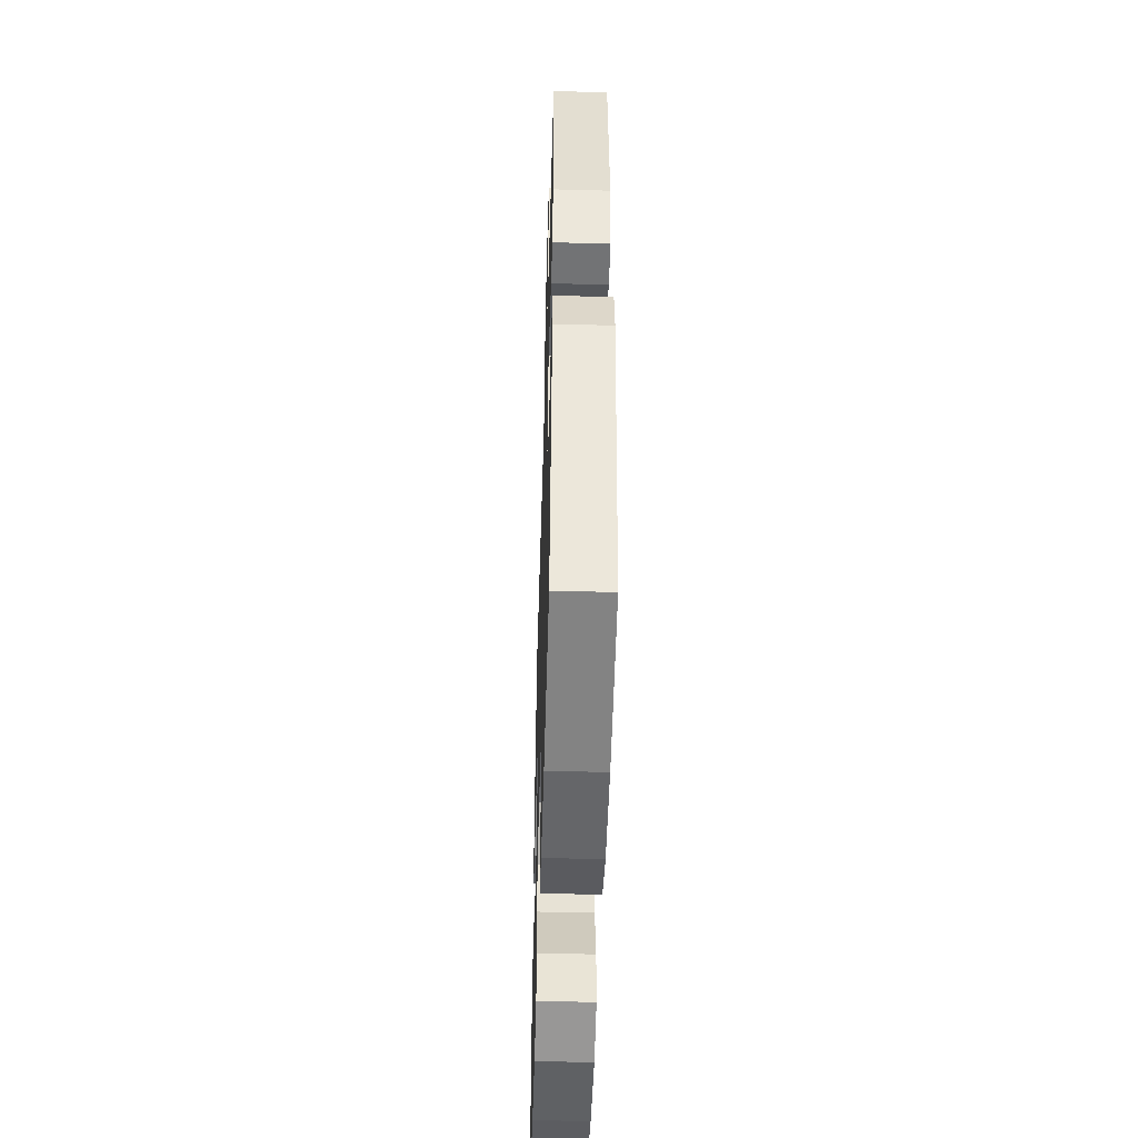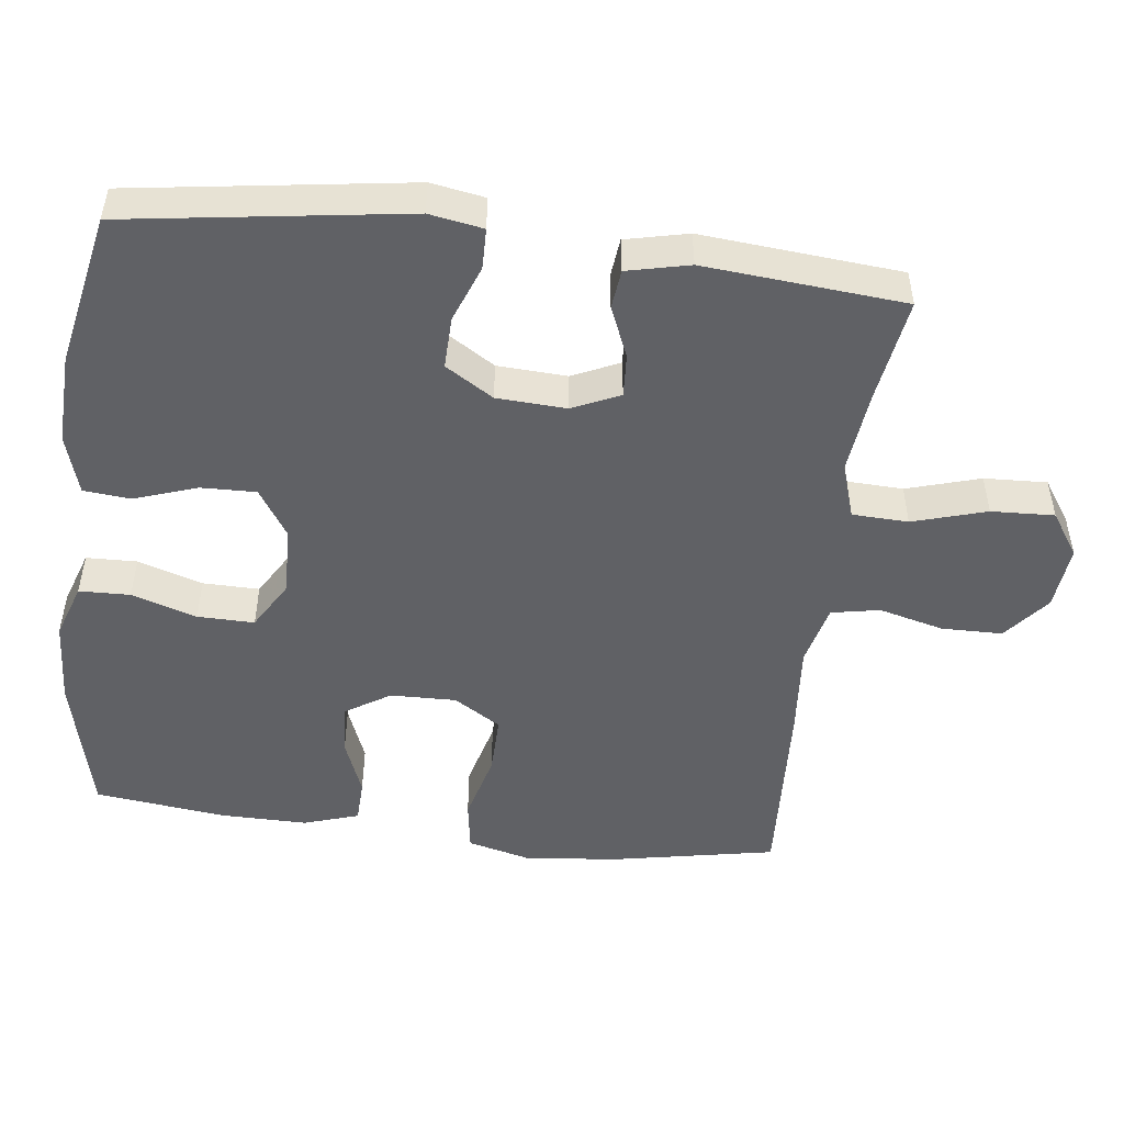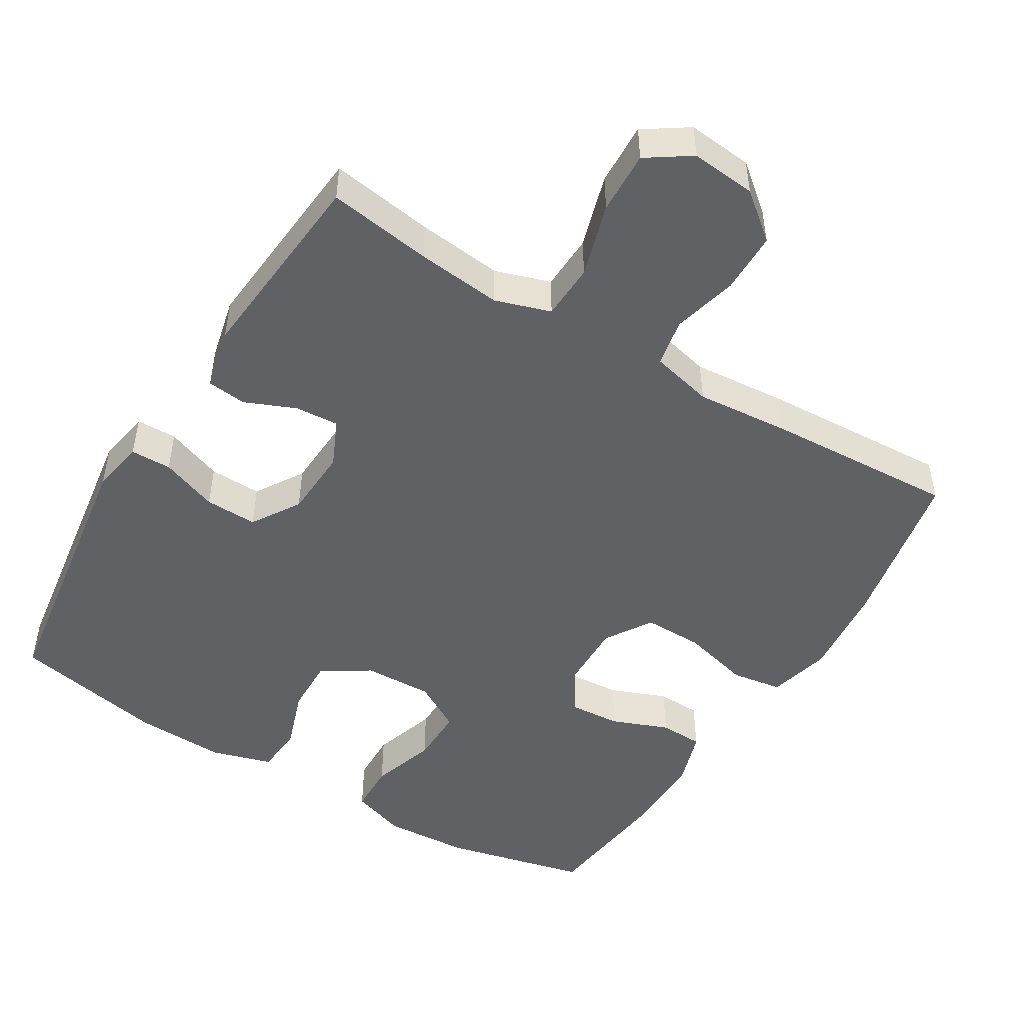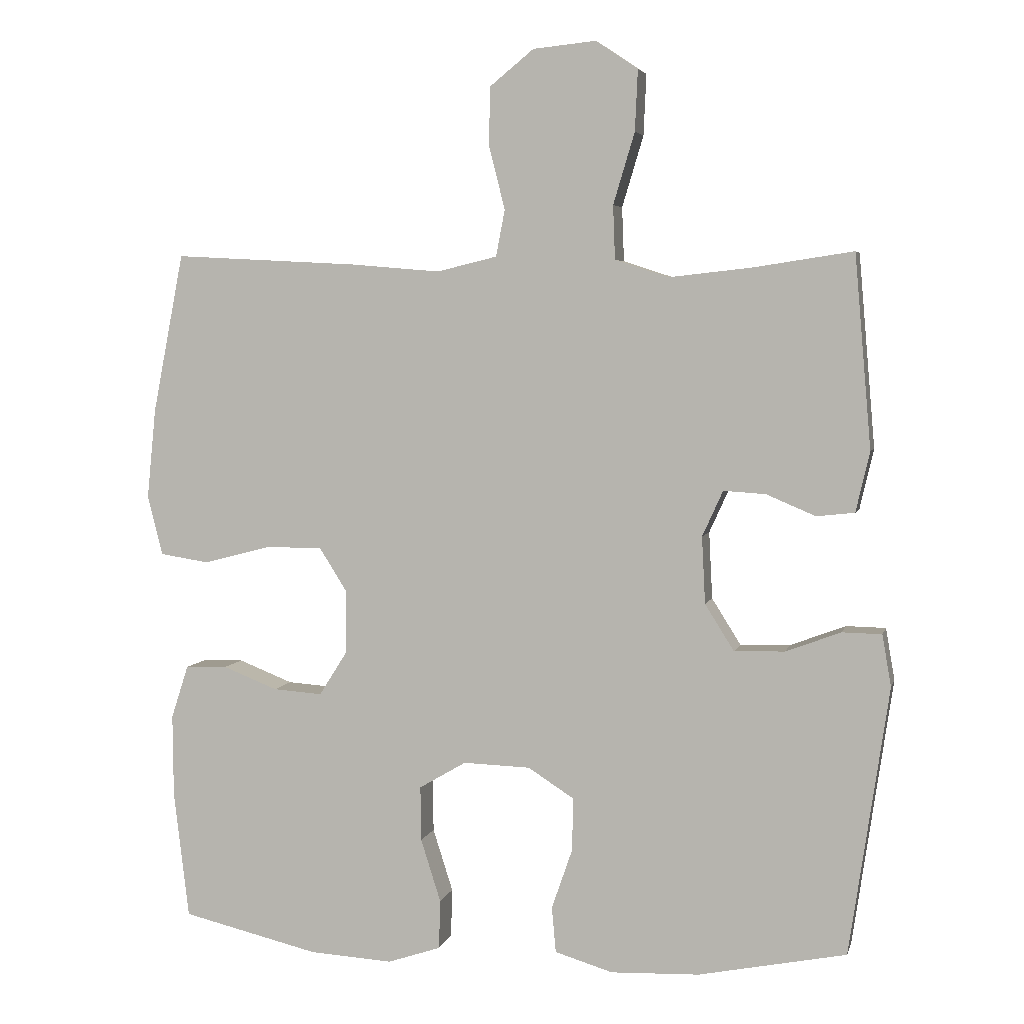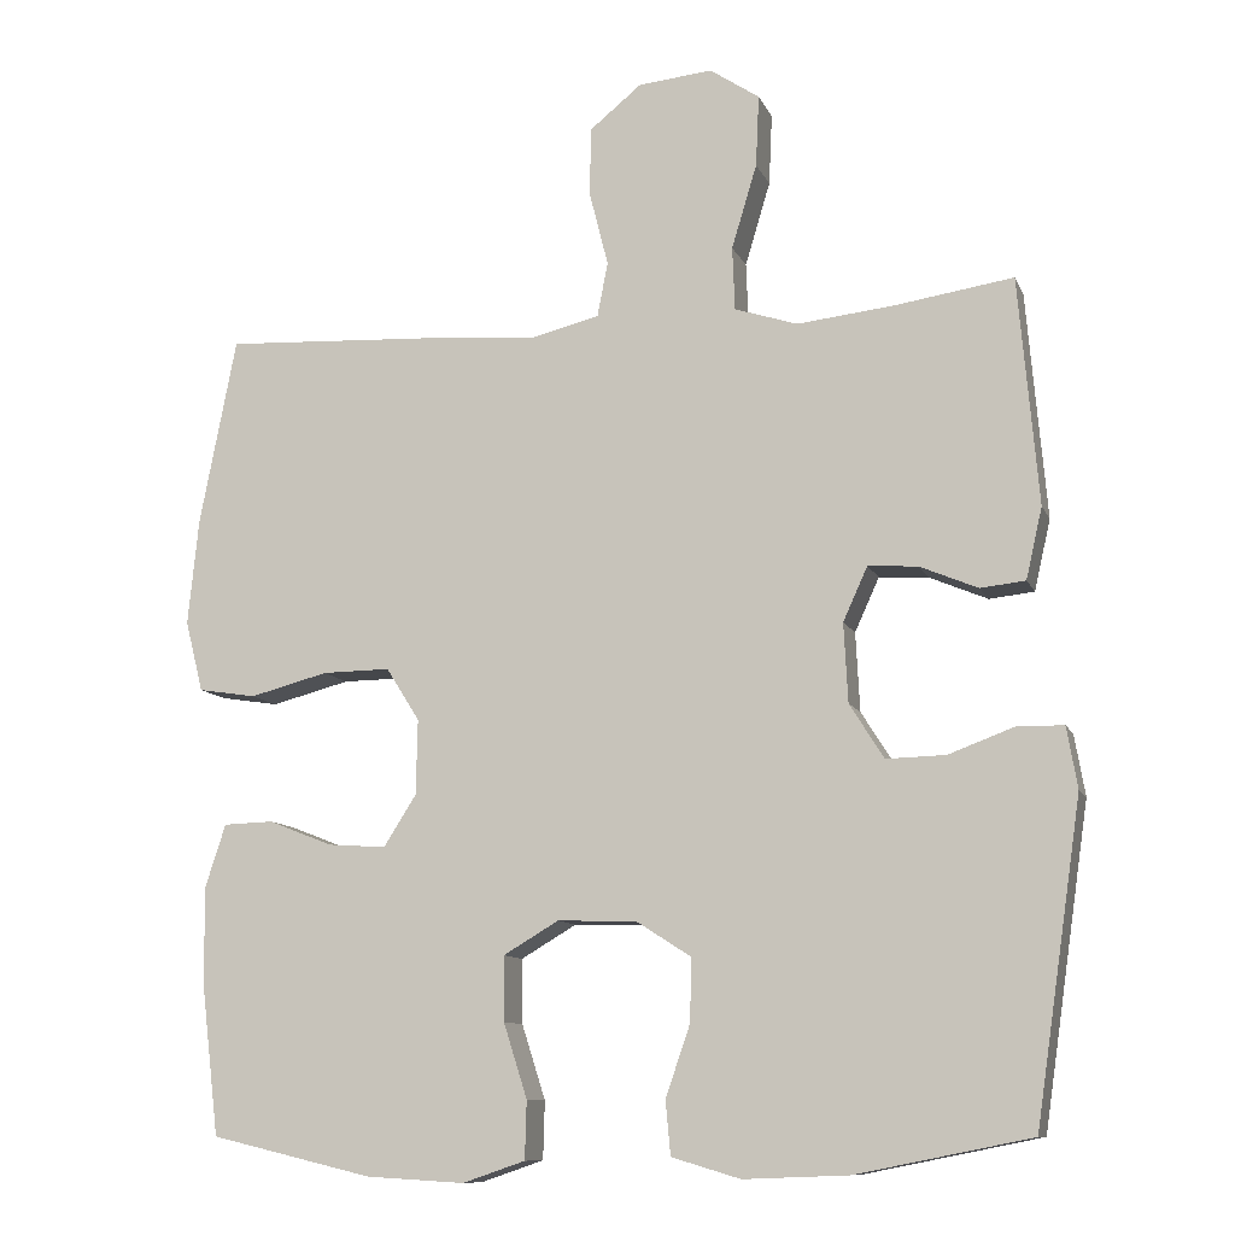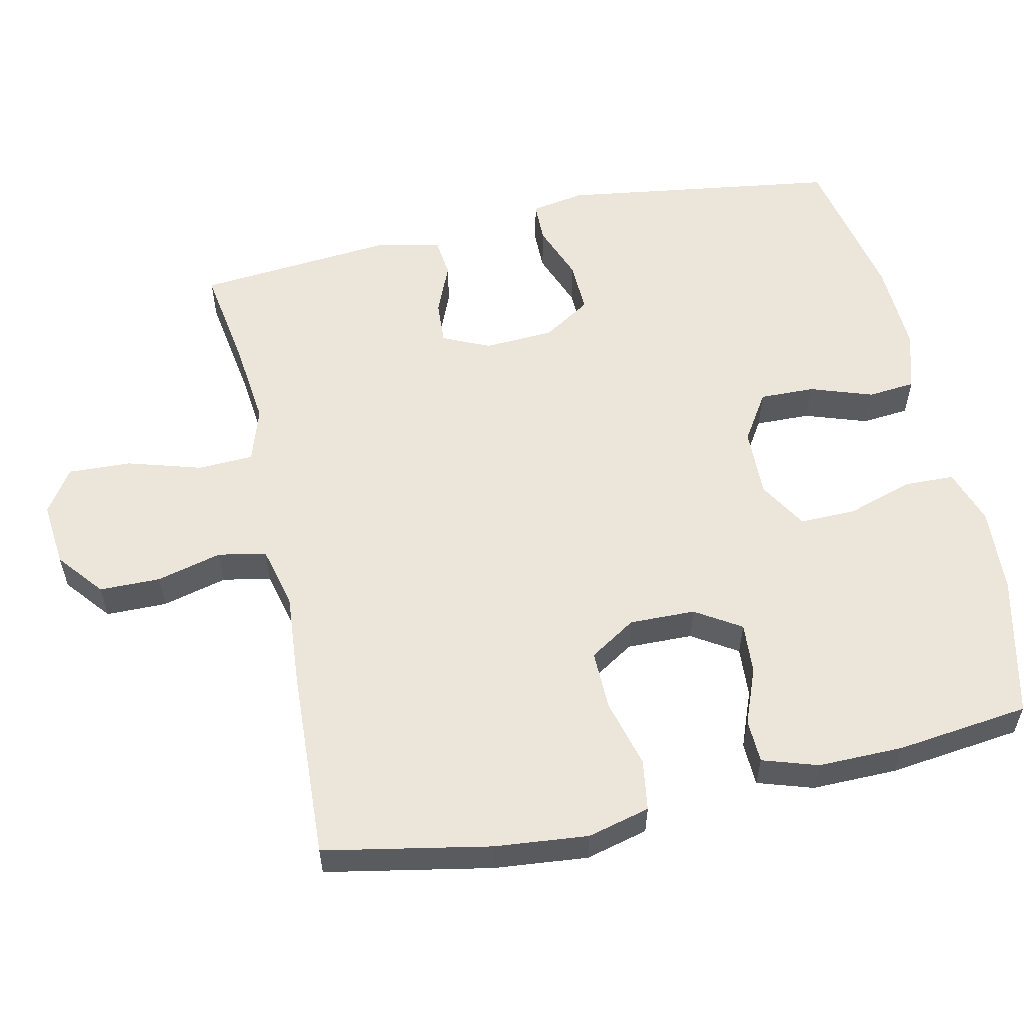
<metadata>
{"format":"obj","ext":"obj","renderer":"f3d","projection":"perspective","resolution":1024,"background":"white","views":[{"elev":-49.6,"azim":-91.7,"up":"+Z"},{"elev":-49.4,"azim":-97.1,"up":"+Y"},{"elev":-48.8,"azim":-31.3,"up":"+Y"},{"elev":4.6,"azim":-166.7,"up":"+Z"},{"elev":-10.5,"azim":-163.6,"up":"+Z"},{"elev":56.7,"azim":77.5,"up":"+Y"}]}
</metadata>
<code>
v -0.5 0.07 -0.5
v -0.557 0.07 -0.112
v -0.544 0.07 -0.037
v -0.487 0.07 -0.036
v -0.407 0.07 -0.066
v -0.334 0.07 -0.068
v -0.292 0.07 -0.001
v -0.287 0.07 0.096
v -0.317 0.07 0.162
v -0.378 0.07 0.158
v -0.449 0.07 0.128
v -0.504 0.07 0.134
v -0.524 0.07 0.221
v -0.5 0.07 0.5
v -0.355 0.07 0.478
v -0.236 0.07 0.465
v -0.159 0.07 0.49
v -0.156 0.07 0.568
v -0.187 0.07 0.671
v -0.191 0.07 0.759
v -0.13 0.07 0.8
v -0.039 0.07 0.791
v 0.025 0.07 0.739
v 0.026 0.07 0.654
v 0.003 0.07 0.563
v 0.016 0.07 0.496
v 0.103 0.07 0.475
v 0.233 0.07 0.486
v 0.5 0.07 0.5
v 0.545 0.07 0.269
v 0.558 0.07 0.139
v 0.536 0.07 0.052
v 0.465 0.07 0.041
v 0.369 0.07 0.066
v 0.286 0.07 0.067
v 0.245 0.07 0.002
v 0.247 0.07 -0.09
v 0.287 0.07 -0.153
v 0.358 0.07 -0.148
v 0.437 0.07 -0.117
v 0.498 0.07 -0.119
v 0.523 0.07 -0.196
v 0.522 0.07 -0.315
v 0.5 0.07 -0.5
v 0.301 0.07 -0.547
v 0.181 0.07 -0.554
v 0.104 0.07 -0.528
v 0.102 0.07 -0.457
v 0.131 0.07 -0.366
v 0.132 0.07 -0.287
v 0.064 0.07 -0.247
v -0.033 0.07 -0.25
v -0.1 0.07 -0.293
v -0.098 0.07 -0.37
v -0.068 0.07 -0.457
v -0.074 0.07 -0.523
v -0.158 0.07 -0.548
v -0.286 0.07 -0.543
v -0.5 0 -0.5
v -0.557 0 -0.112
v -0.544 0 -0.037
v -0.487 0 -0.036
v -0.407 0 -0.066
v -0.334 0 -0.068
v -0.292 0 -0.001
v -0.287 0 0.096
v -0.317 0 0.162
v -0.378 0 0.158
v -0.449 0 0.128
v -0.504 0 0.134
v -0.524 0 0.221
v -0.5 0 0.5
v -0.355 0 0.478
v -0.236 0 0.465
v -0.159 0 0.49
v -0.156 0 0.568
v -0.187 0 0.671
v -0.191 0 0.759
v -0.13 0 0.8
v -0.039 0 0.791
v 0.025 0 0.739
v 0.026 0 0.654
v 0.003 0 0.563
v 0.016 0 0.496
v 0.103 0 0.475
v 0.233 0 0.486
v 0.5 0 0.5
v 0.545 0 0.269
v 0.558 0 0.139
v 0.536 0 0.052
v 0.465 0 0.041
v 0.369 0 0.066
v 0.286 0 0.067
v 0.245 0 0.002
v 0.247 0 -0.09
v 0.287 0 -0.153
v 0.358 0 -0.148
v 0.437 0 -0.117
v 0.498 0 -0.119
v 0.523 0 -0.196
v 0.522 0 -0.315
v 0.5 0 -0.5
v 0.301 0 -0.547
v 0.181 0 -0.554
v 0.104 0 -0.528
v 0.102 0 -0.457
v 0.131 0 -0.366
v 0.132 0 -0.287
v 0.064 0 -0.247
v -0.033 0 -0.25
v -0.1 0 -0.293
v -0.098 0 -0.37
v -0.068 0 -0.457
v -0.074 0 -0.523
v -0.158 0 -0.548
v -0.286 0 -0.543
f 54 55 56 57
f 53 54 57 58
f 46 47 48 49
f 46 49 50
f 45 46 50
f 44 45 50
f 43 44 50 51
f 39 40 41 42
f 38 39 42 43
f 31 32 33 34
f 31 34 35
f 30 31 35
f 27 28 29 30
f 26 27 30 35
f 22 23 24 25
f 20 21 22 25
f 18 19 20 25
f 17 18 25 26
f 16 17 26 35
f 12 13 14 15
f 10 11 12 15
f 9 10 15 16
f 8 9 16 35
f 2 3 4 5
f 2 5 6
f 53 58 1 2
f 52 53 2 6
f 51 52 6 7
f 38 43 51 7
f 37 38 7 8
f 36 37 8
f 8 35 36
f 115 114 113 112
f 116 115 112 111
f 107 106 105 104
f 108 107 104
f 108 104 103
f 108 103 102
f 109 108 102 101
f 100 99 98 97
f 101 100 97 96
f 92 91 90 89
f 93 92 89
f 93 89 88
f 88 87 86 85
f 93 88 85 84
f 83 82 81 80
f 83 80 79 78
f 83 78 77 76
f 84 83 76 75
f 93 84 75 74
f 73 72 71 70
f 73 70 69 68
f 74 73 68 67
f 93 74 67 66
f 63 62 61 60
f 64 63 60
f 60 59 116 111
f 64 60 111 110
f 65 64 110 109
f 65 109 101 96
f 66 65 96 95
f 66 95 94
f 94 93 66
f 1 59 60 2
f 2 60 61 3
f 3 61 62 4
f 4 62 63 5
f 5 63 64 6
f 6 64 65 7
f 7 65 66 8
f 8 66 67 9
f 9 67 68 10
f 10 68 69 11
f 11 69 70 12
f 12 70 71 13
f 13 71 72 14
f 14 72 73 15
f 15 73 74 16
f 16 74 75 17
f 17 75 76 18
f 18 76 77 19
f 19 77 78 20
f 20 78 79 21
f 21 79 80 22
f 22 80 81 23
f 23 81 82 24
f 24 82 83 25
f 25 83 84 26
f 26 84 85 27
f 27 85 86 28
f 28 86 87 29
f 29 87 88 30
f 30 88 89 31
f 31 89 90 32
f 32 90 91 33
f 33 91 92 34
f 34 92 93 35
f 35 93 94 36
f 36 94 95 37
f 37 95 96 38
f 38 96 97 39
f 39 97 98 40
f 40 98 99 41
f 41 99 100 42
f 42 100 101 43
f 43 101 102 44
f 44 102 103 45
f 45 103 104 46
f 46 104 105 47
f 47 105 106 48
f 48 106 107 49
f 49 107 108 50
f 50 108 109 51
f 51 109 110 52
f 52 110 111 53
f 53 111 112 54
f 54 112 113 55
f 55 113 114 56
f 56 114 115 57
f 57 115 116 58
f 58 116 59 1

</code>
